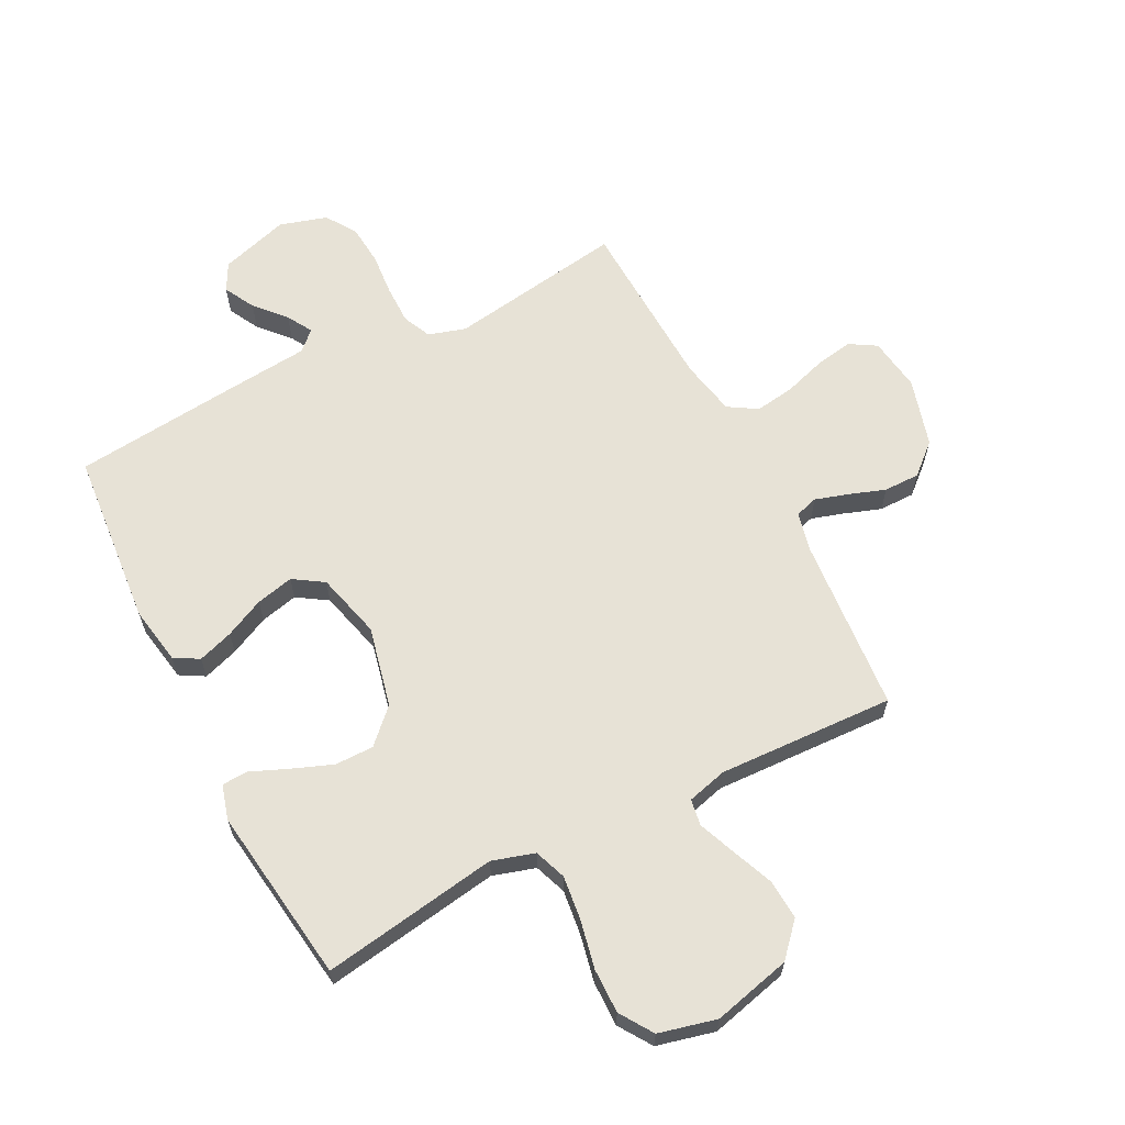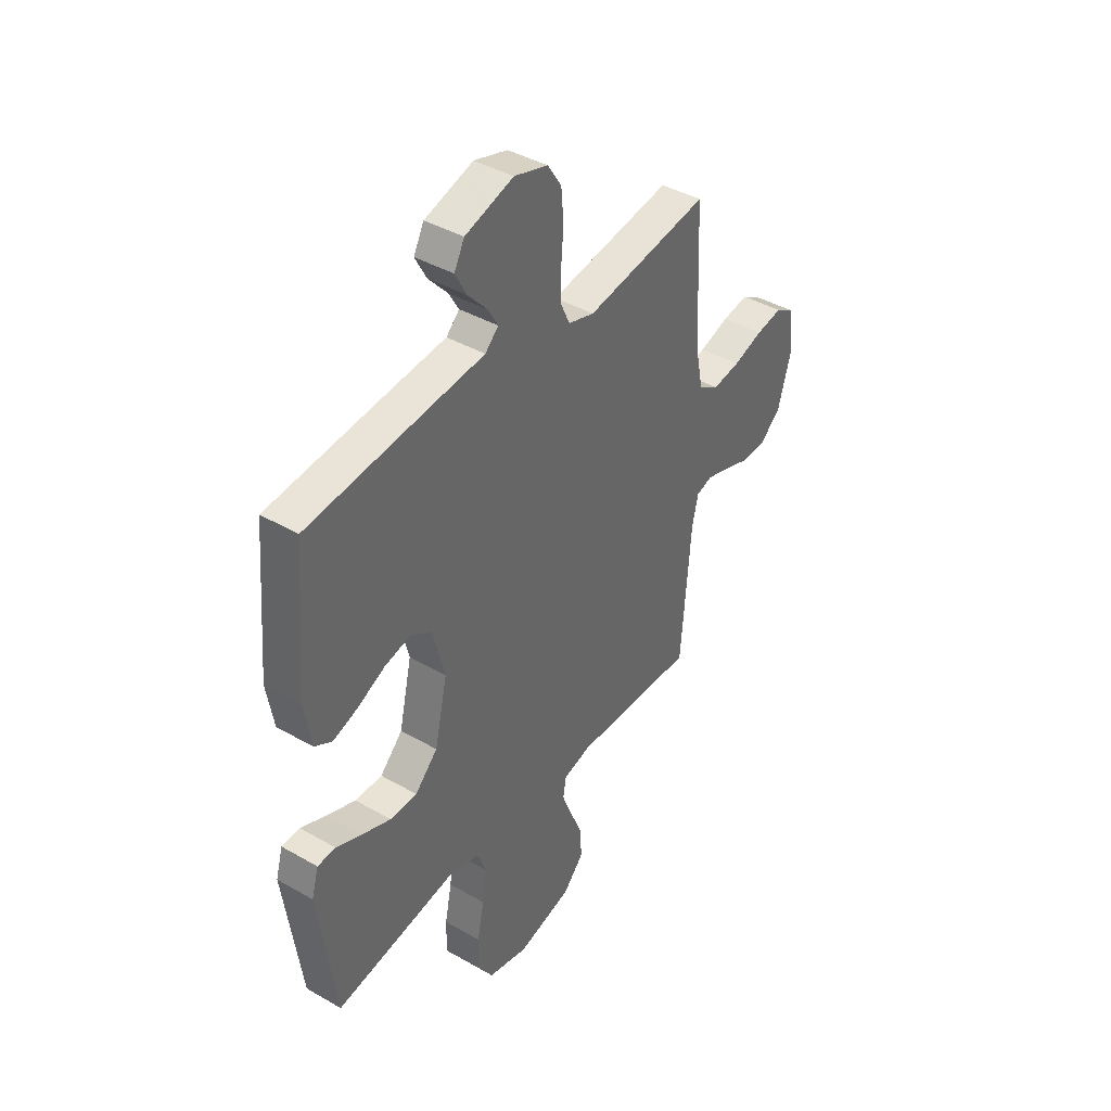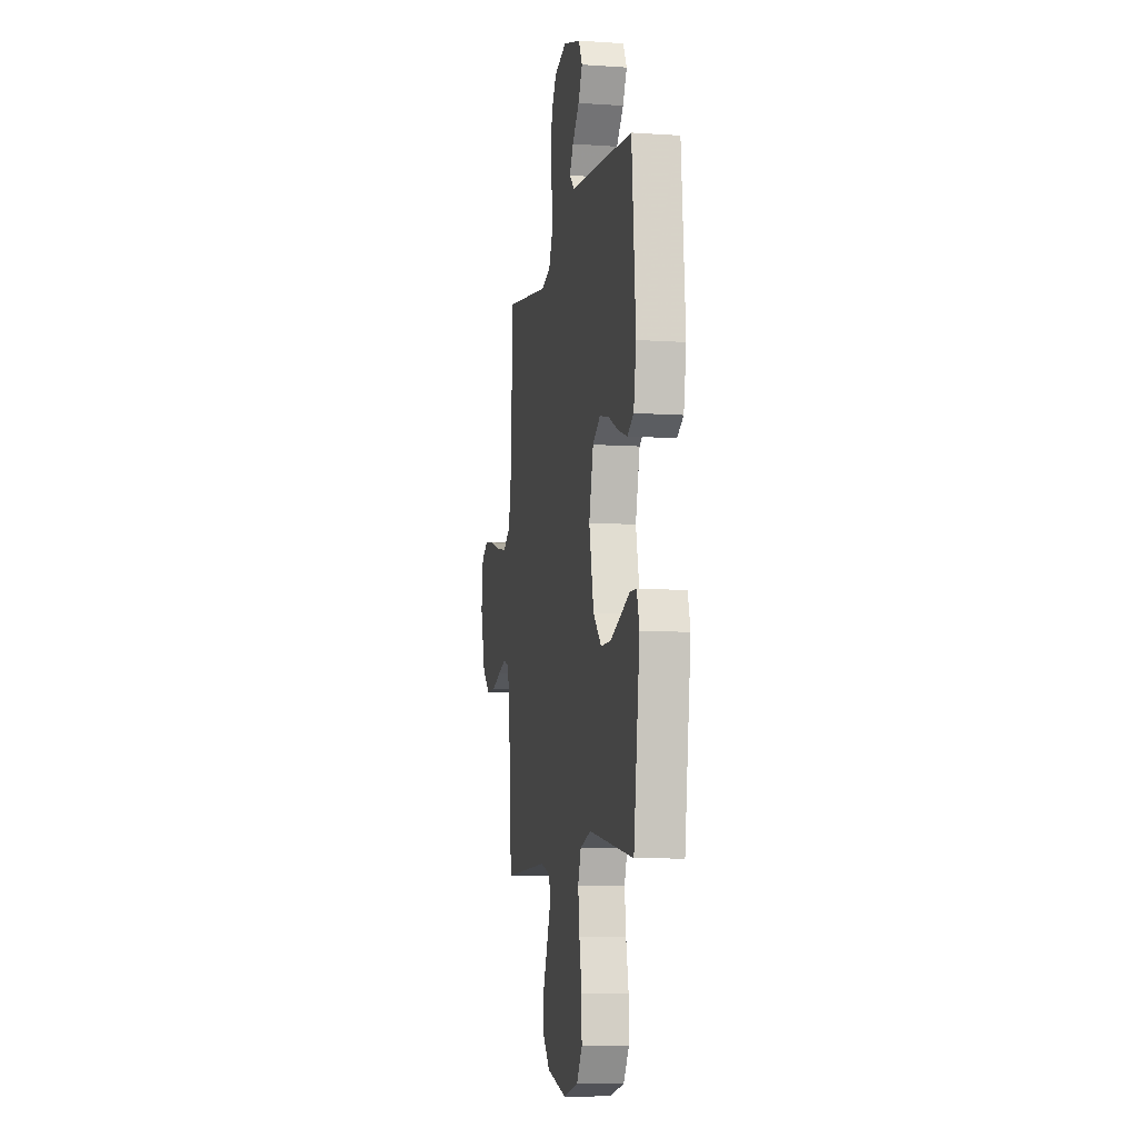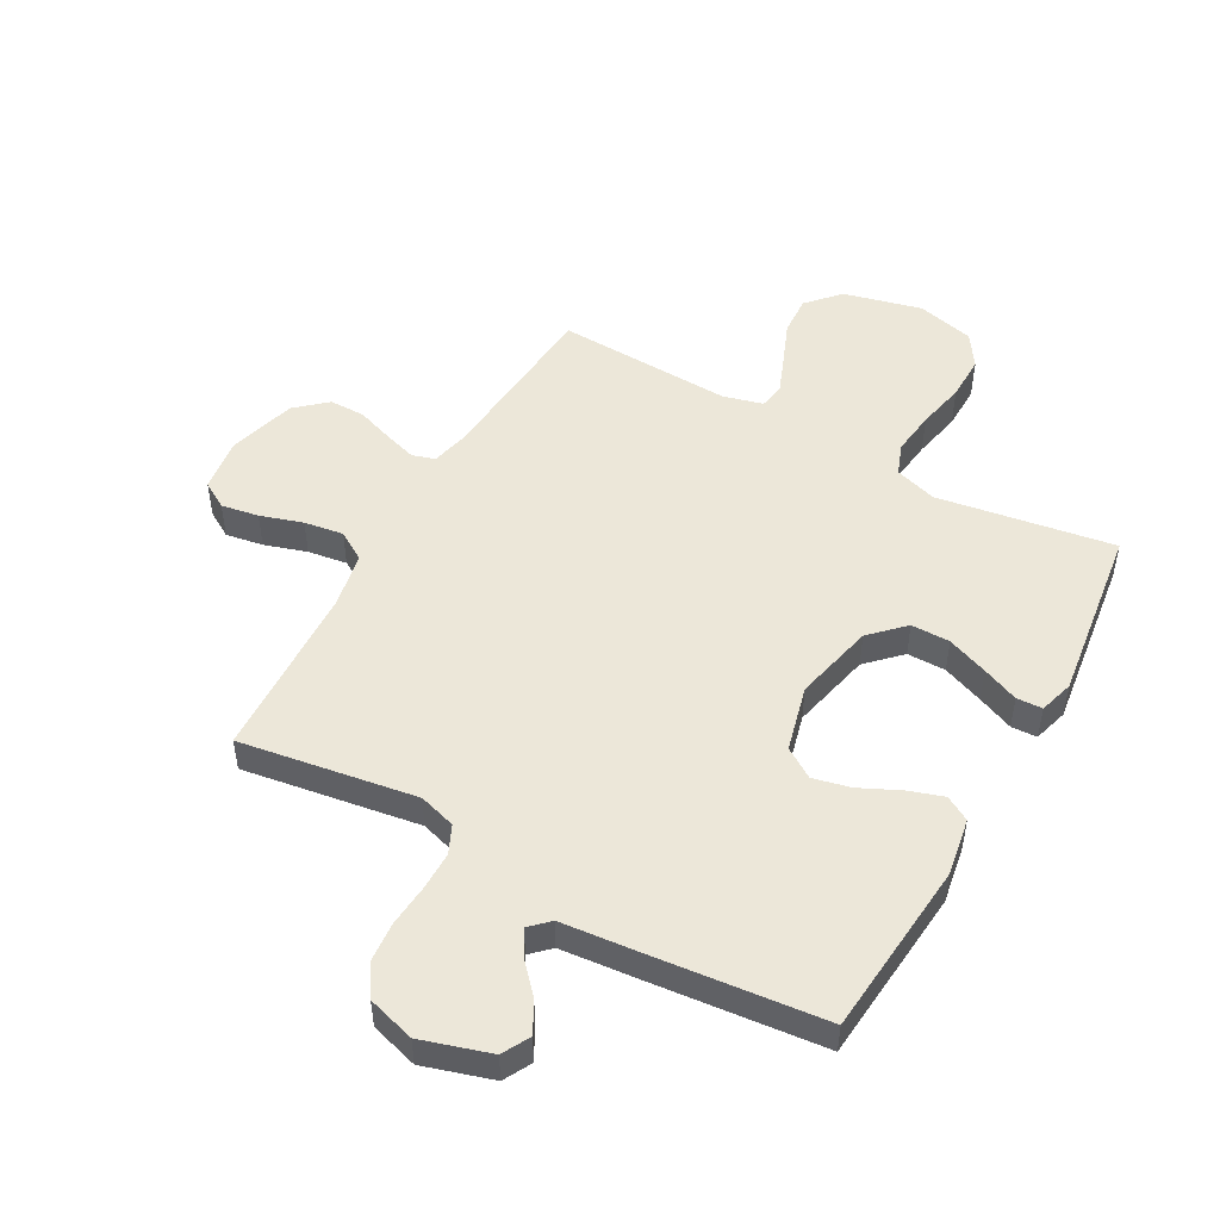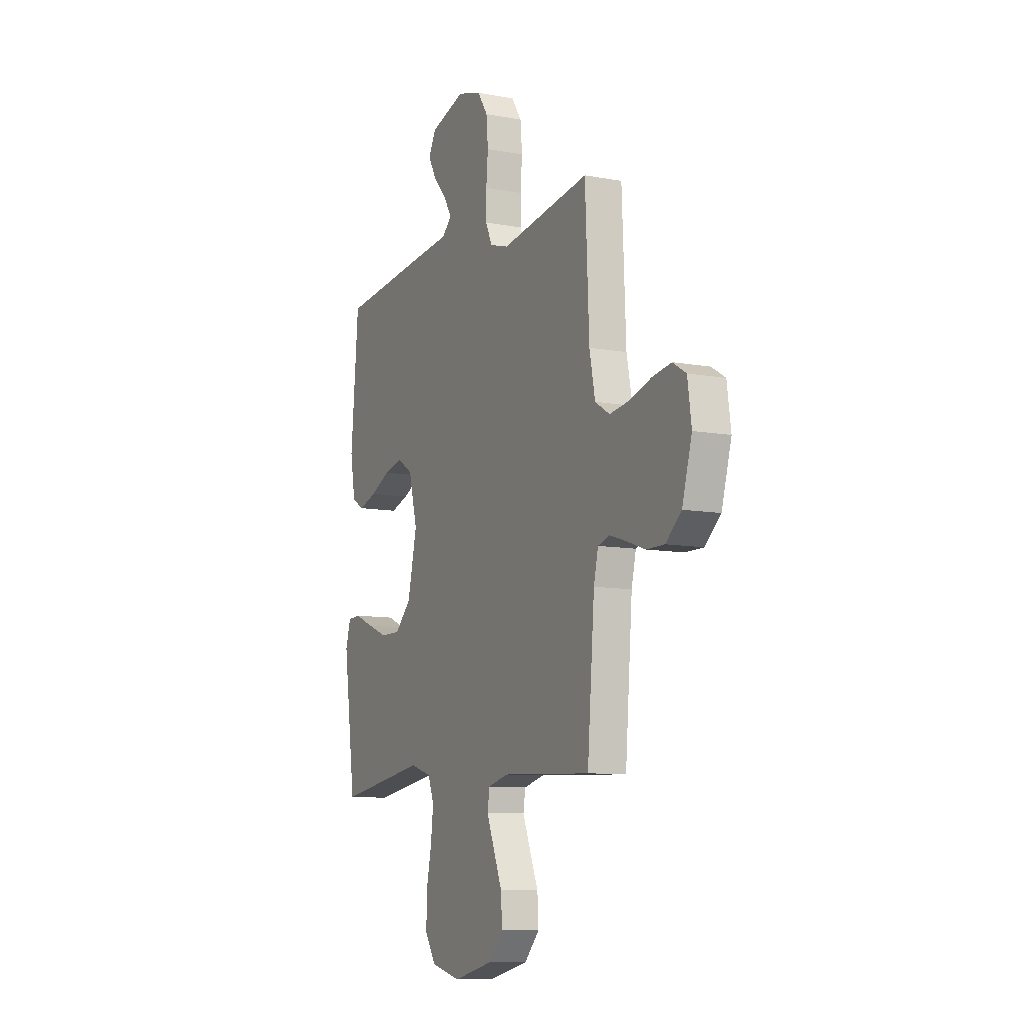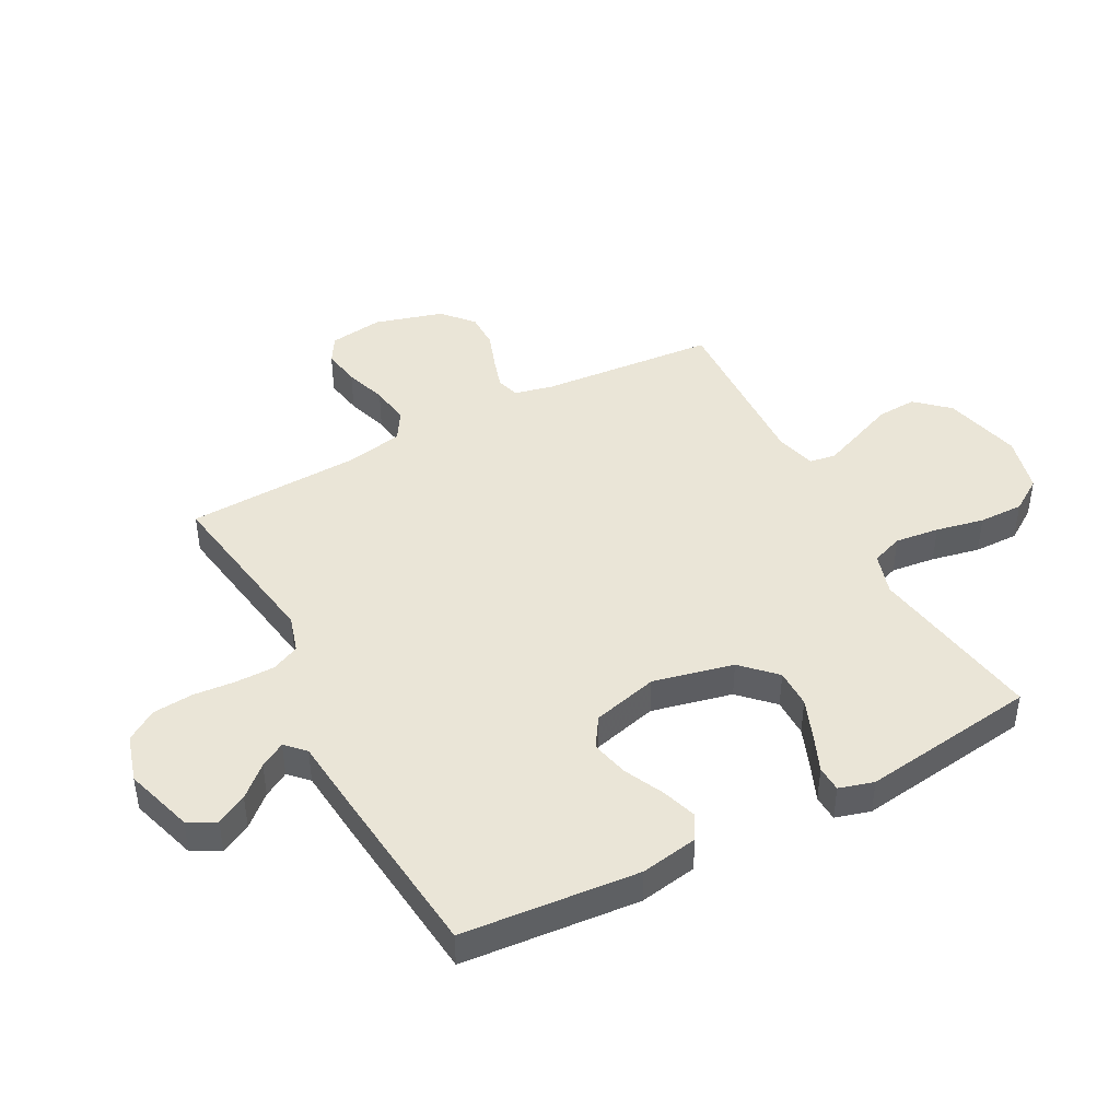
<metadata>
{"format":"obj","ext":"obj","renderer":"f3d","projection":"perspective","resolution":1024,"background":"white","views":[{"elev":63.3,"azim":152.9,"up":"+Y"},{"elev":41.0,"azim":125.0,"up":"+Z"},{"elev":-8.1,"azim":79.3,"up":"+Z"},{"elev":49.8,"azim":29.2,"up":"+Y"},{"elev":-9.4,"azim":-116.1,"up":"+Z"},{"elev":44.1,"azim":62.0,"up":"+Y"}]}
</metadata>
<code>
v 0.5 0.07 -0.5
v 0.2 0.07 -0.452
v 0.128 0.07 -0.474
v 0.108 0.07 -0.528
v 0.117 0.07 -0.603
v 0.134 0.07 -0.685
v 0.135 0.07 -0.761
v 0.098 0.07 -0.817
v 0 0.07 -0.841
v -0.133 0.07 -0.808
v -0.183 0.07 -0.753
v -0.179 0.07 -0.685
v -0.15 0.07 -0.614
v -0.125 0.07 -0.551
v -0.132 0.07 -0.506
v -0.2 0.07 -0.488
v -0.5 0.07 -0.5
v -0.524 0.07 -0.2
v -0.539 0.07 -0.135
v -0.578 0.07 -0.123
v -0.633 0.07 -0.14
v -0.696 0.07 -0.162
v -0.757 0.07 -0.162
v -0.809 0.07 -0.116
v -0.842 0.07 0
v -0.829 0.07 0.092
v -0.784 0.07 0.119
v -0.72 0.07 0.108
v -0.648 0.07 0.085
v -0.581 0.07 0.075
v -0.532 0.07 0.105
v -0.513 0.07 0.2
v -0.5 0.07 0.5
v -0.2 0.07 0.453
v -0.137 0.07 0.472
v -0.115 0.07 0.52
v -0.115 0.07 0.586
v -0.121 0.07 0.658
v -0.115 0.07 0.727
v -0.081 0.07 0.779
v 0 0.07 0.803
v 0.117 0.07 0.767
v 0.142 0.07 0.72
v 0.114 0.07 0.668
v 0.068 0.07 0.617
v 0.043 0.07 0.574
v 0.075 0.07 0.543
v 0.2 0.07 0.531
v 0.5 0.07 0.5
v 0.526 0.07 0.2
v 0.509 0.07 0.102
v 0.467 0.07 0.078
v 0.407 0.07 0.098
v 0.34 0.07 0.13
v 0.276 0.07 0.145
v 0.225 0.07 0.112
v 0.196 0.07 0
v 0.227 0.07 -0.137
v 0.282 0.07 -0.192
v 0.348 0.07 -0.192
v 0.418 0.07 -0.165
v 0.48 0.07 -0.139
v 0.524 0.07 -0.141
v 0.541 0.07 -0.2
v 0.5 0 -0.5
v 0.2 0 -0.452
v 0.128 0 -0.474
v 0.108 0 -0.528
v 0.117 0 -0.603
v 0.134 0 -0.685
v 0.135 0 -0.761
v 0.098 0 -0.817
v 0 0 -0.841
v -0.133 0 -0.808
v -0.183 0 -0.753
v -0.179 0 -0.685
v -0.15 0 -0.614
v -0.125 0 -0.551
v -0.132 0 -0.506
v -0.2 0 -0.488
v -0.5 0 -0.5
v -0.524 0 -0.2
v -0.539 0 -0.135
v -0.578 0 -0.123
v -0.633 0 -0.14
v -0.696 0 -0.162
v -0.757 0 -0.162
v -0.809 0 -0.116
v -0.842 0 0
v -0.829 0 0.092
v -0.784 0 0.119
v -0.72 0 0.108
v -0.648 0 0.085
v -0.581 0 0.075
v -0.532 0 0.105
v -0.513 0 0.2
v -0.5 0 0.5
v -0.2 0 0.453
v -0.137 0 0.472
v -0.115 0 0.52
v -0.115 0 0.586
v -0.121 0 0.658
v -0.115 0 0.727
v -0.081 0 0.779
v 0 0 0.803
v 0.117 0 0.767
v 0.142 0 0.72
v 0.114 0 0.668
v 0.068 0 0.617
v 0.043 0 0.574
v 0.075 0 0.543
v 0.2 0 0.531
v 0.5 0 0.5
v 0.526 0 0.2
v 0.509 0 0.102
v 0.467 0 0.078
v 0.407 0 0.098
v 0.34 0 0.13
v 0.276 0 0.145
v 0.225 0 0.112
v 0.196 0 0
v 0.227 0 -0.137
v 0.282 0 -0.192
v 0.348 0 -0.192
v 0.418 0 -0.165
v 0.48 0 -0.139
v 0.524 0 -0.141
v 0.541 0 -0.2
f 64 1 2
f 63 64 2
f 62 63 2
f 61 62 2
f 60 61 2 3
f 59 60 3
f 58 59 3
f 57 58 3 4
f 52 53 54
f 51 52 54
f 50 51 54
f 49 50 54
f 48 49 54
f 47 48 54
f 46 47 54 55
f 43 44 45
f 42 43 45
f 41 42 45
f 40 41 45
f 39 40 45
f 38 39 45
f 37 38 45
f 36 37 45 46
f 46 55 56
f 36 46 56
f 35 36 56
f 32 33 34
f 35 56 57
f 34 35 57
f 32 34 57
f 31 32 57
f 27 28 29
f 26 27 29
f 25 26 29
f 24 25 29
f 23 24 29
f 22 23 29
f 21 22 29
f 20 21 29 30
f 16 17 18
f 15 16 18 19
f 11 12 13
f 10 11 13
f 9 10 13
f 8 9 13
f 7 8 13
f 6 7 13
f 5 6 13
f 4 5 13 14
f 57 4 14 15
f 30 31 57
f 20 30 57
f 19 20 57
f 15 19 57
f 66 65 128
f 66 128 127
f 66 127 126
f 66 126 125
f 67 66 125 124
f 67 124 123
f 67 123 122
f 68 67 122 121
f 118 117 116
f 118 116 115
f 118 115 114
f 118 114 113
f 118 113 112
f 118 112 111
f 119 118 111 110
f 109 108 107
f 109 107 106
f 109 106 105
f 109 105 104
f 109 104 103
f 109 103 102
f 109 102 101
f 110 109 101 100
f 120 119 110
f 120 110 100
f 120 100 99
f 98 97 96
f 121 120 99
f 121 99 98
f 121 98 96
f 121 96 95
f 93 92 91
f 93 91 90
f 93 90 89
f 93 89 88
f 93 88 87
f 93 87 86
f 93 86 85
f 94 93 85 84
f 82 81 80
f 83 82 80 79
f 77 76 75
f 77 75 74
f 77 74 73
f 77 73 72
f 77 72 71
f 77 71 70
f 77 70 69
f 78 77 69 68
f 79 78 68 121
f 121 95 94
f 121 94 84
f 121 84 83
f 121 83 79
f 1 65 66 2
f 2 66 67 3
f 3 67 68 4
f 4 68 69 5
f 5 69 70 6
f 6 70 71 7
f 7 71 72 8
f 8 72 73 9
f 9 73 74 10
f 10 74 75 11
f 11 75 76 12
f 12 76 77 13
f 13 77 78 14
f 14 78 79 15
f 15 79 80 16
f 16 80 81 17
f 17 81 82 18
f 18 82 83 19
f 19 83 84 20
f 20 84 85 21
f 21 85 86 22
f 22 86 87 23
f 23 87 88 24
f 24 88 89 25
f 25 89 90 26
f 26 90 91 27
f 27 91 92 28
f 28 92 93 29
f 29 93 94 30
f 30 94 95 31
f 31 95 96 32
f 32 96 97 33
f 33 97 98 34
f 34 98 99 35
f 35 99 100 36
f 36 100 101 37
f 37 101 102 38
f 38 102 103 39
f 39 103 104 40
f 40 104 105 41
f 41 105 106 42
f 42 106 107 43
f 43 107 108 44
f 44 108 109 45
f 45 109 110 46
f 46 110 111 47
f 47 111 112 48
f 48 112 113 49
f 49 113 114 50
f 50 114 115 51
f 51 115 116 52
f 52 116 117 53
f 53 117 118 54
f 54 118 119 55
f 55 119 120 56
f 56 120 121 57
f 57 121 122 58
f 58 122 123 59
f 59 123 124 60
f 60 124 125 61
f 61 125 126 62
f 62 126 127 63
f 63 127 128 64
f 64 128 65 1

</code>
